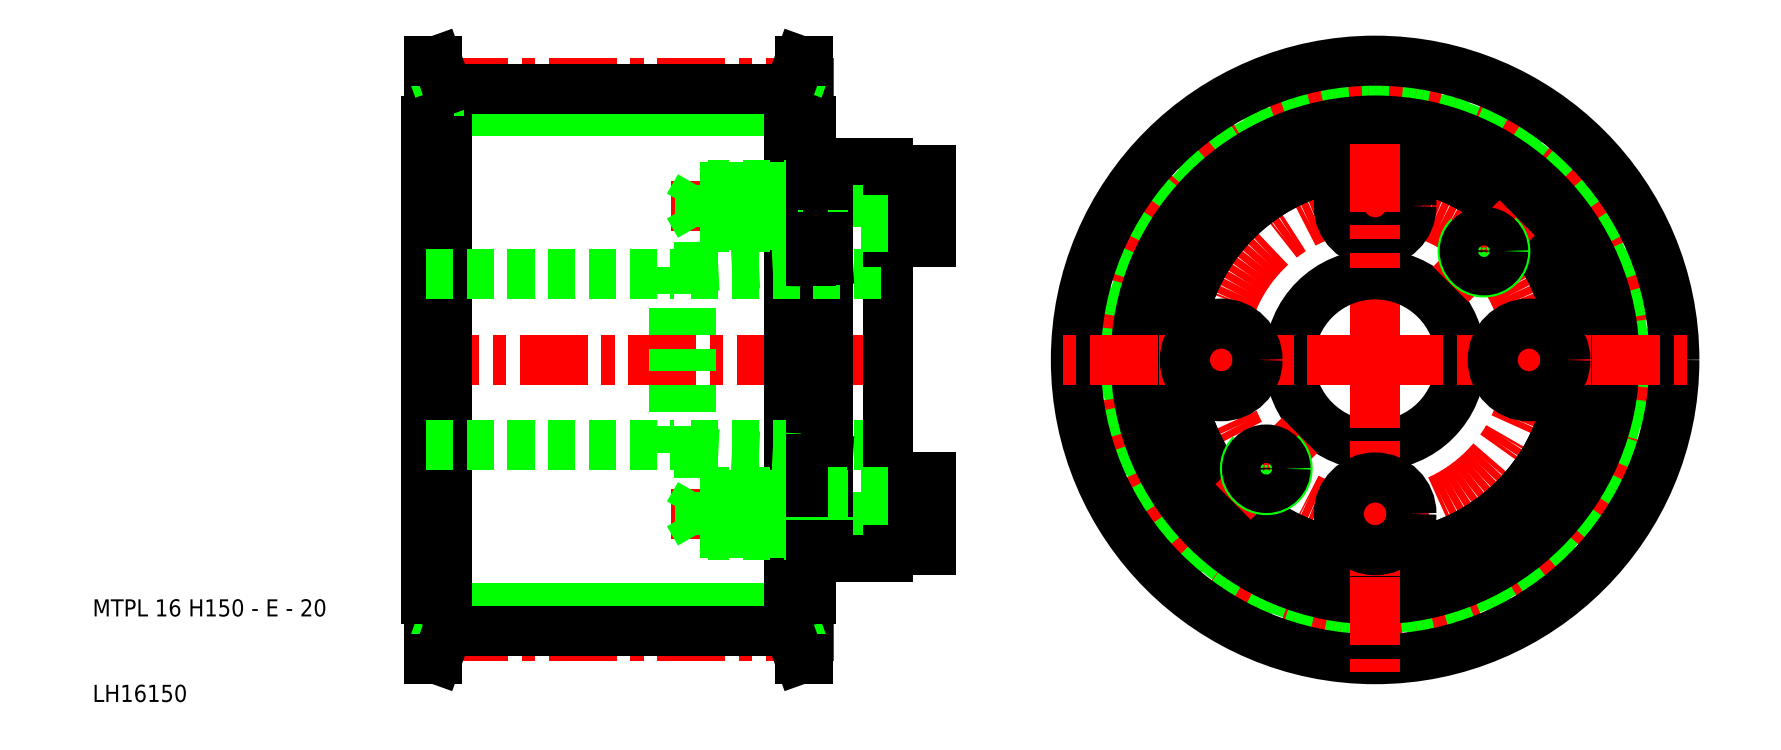
<metadata>
{"format":"dxf","ext":"dxf","renderer":"ezdxf+matplotlib","layout":"modelspace","background":"white","min_lineweight":24,"dpi":150}
</metadata>
<code>
0
SECTION
2
ENTITIES
0
LINE
8
0
10
91.5
20
20.93
30
0
11
51.5
21
20.93
31
0
0
LINE
8
0
10
91.5
20
79.06
30
0
11
51.5
21
79.06
31
0
0
LINE
8
CENTER
10
96.7
20
17.66
30
0
11
46.3
21
17.66
31
0
0
LINE
8
CENTER
10
106
20
50
30
0
11
46
21
50
31
0
0
LINE
8
CENTER
10
111
20
68
30
0
11
76.7
21
68
31
0
0
LINE
8
CENTER
10
111
20
32
30
0
11
76.7
21
32
31
0
0
LINE
8
CENTER
10
96.7
20
82.34
30
0
11
46.3
21
82.34
31
0
0
LINE
8
0
10
78
20
39.15
30
0
11
80
21
39.15
31
0
0
LINE
8
0
10
78
20
60.85
30
0
11
80
21
60.85
31
0
0
LINE
8
0
10
91.5
20
81.65
30
0
11
51.5
21
81.65
31
0
0
LINE
8
0
10
91.5
20
18.34
30
0
11
51.5
21
18.34
31
0
0
LINE
8
0
10
78
20
60.85
30
0
11
78
21
50
31
0
0
LINE
8
0
10
49.3
20
78
30
0
11
49.3
21
50
31
0
0
LINE
8
0
10
49
20
78
30
0
11
49
21
50
31
0
0
LINE
8
0
10
50.3
20
85
30
0
11
50.3
21
15
31
0
0
LINE
8
0
10
51.5
20
78
30
0
11
51.5
21
22
31
0
0
TEXT
8
0
10
10
20
10
30
0
40
2
1
LH16150
0
TEXT
8
0
10
10
20
20
30
0
40
2
1
MTPL 16 H150 - E - 20
0
LINE
8
0
10
49
20
22
30
0
11
49
21
50
31
0
0
LINE
8
0
10
49.3
20
22
30
0
11
49.3
21
50
31
0
0
LINE
8
0
10
50.5
20
18.34
30
0
11
50.5
21
22
31
0
0
LINE
8
0
10
51.5
20
18.34
30
0
11
51.5
21
22
31
0
0
LINE
8
0
10
49.3
20
15
30
0
11
49.3
21
22
31
0
0
LINE
8
0
10
50.5
20
18.34
30
0
11
49.3
21
15
31
0
0
LINE
8
0
10
51.5
20
18.34
30
0
11
50.3
21
15
31
0
0
LINE
8
0
10
50.3
20
15
30
0
11
49.3
21
15
31
0
0
LINE
8
0
10
51.5
20
22
30
0
11
49.3
21
22
31
0
0
LINE
8
0
10
49.3
20
22
30
0
11
49
21
22
31
0
0
LINE
8
0
10
49
20
40
30
0
11
78
21
40
31
0
0
LINE
8
0
10
78
20
39.15
30
0
11
78
21
50
31
0
0
LINE
8
0
10
51.5
20
81.65
30
0
11
51.5
21
78
31
0
0
LINE
8
0
10
50.5
20
81.65
30
0
11
50.5
21
78
31
0
0
LINE
8
0
10
49.3
20
85
30
0
11
49.3
21
78
31
0
0
LINE
8
0
10
49
20
60
30
0
11
78
21
60
31
0
0
LINE
8
0
10
51.5
20
78
30
0
11
49.3
21
78
31
0
0
LINE
8
0
10
49.3
20
78
30
0
11
49
21
78
31
0
0
LINE
8
0
10
50.5
20
81.65
30
0
11
49.3
21
85
31
0
0
LINE
8
0
10
51.5
20
81.65
30
0
11
50.3
21
85
31
0
0
LINE
8
0
10
50.3
20
85
30
0
11
49.3
21
85
31
0
0
CIRCLE
8
0
10
160
20
50
30
0
40
29.07
0
CIRCLE
8
CENTER
10
160
20
50
30
0
40
32.34
0
CIRCLE
8
CENTER
10
160
20
50
30
0
40
18
0
LINE
8
CENTER
10
160
20
50
30
0
11
160
21
88
31
0
0
CIRCLE
8
0
10
160
20
50
30
0
40
31.66
0
LINE
8
0
10
80
20
60.85
30
0
11
80
21
50
31
0
0
LINE
8
0
10
103
20
63.75
30
0
11
103
21
50
31
0
0
LINE
8
0
10
96
20
61.7
30
0
11
96
21
50
31
0
0
LINE
8
0
10
94
20
61.59
30
0
11
94
21
50
31
0
0
LINE
8
0
10
93.7
20
78
30
0
11
93.7
21
50
31
0
0
LINE
8
0
10
91.5
20
78
30
0
11
91.5
21
22
31
0
0
LINE
8
0
10
92.7
20
85
30
0
11
92.7
21
15
31
0
0
CIRCLE
8
0
10
160
20
50
30
0
40
10
0
CIRCLE
8
0
10
160
20
50
30
0
40
23
0
CIRCLE
8
0
10
160
20
50
30
0
40
23
0
CIRCLE
8
0
10
160
20
50
30
0
40
28
0
CIRCLE
8
0
10
160
20
50
30
0
40
35
0
LINE
8
CENTER
10
160
20
50
30
0
11
122
21
50
31
0
0
LINE
8
CENTER
10
134.7
20
50
30
0
11
149.2
21
50
31
0
0
LINE
8
CENTER
10
143.4
20
33.38
30
0
11
151.2
21
41.16
31
0
0
CIRCLE
8
0
10
142
20
50
30
0
40
4.25
0
LINE
8
0
10
81
20
29.75
30
0
11
81
21
34.25
31
0
0
LINE
8
0
10
83.25
20
34.5
30
0
11
83.25
21
32
31
0
0
LINE
8
0
10
83
20
34.25
30
0
11
83
21
32
31
0
0
LINE
8
0
10
81
20
34.25
30
0
11
79.7
21
32
31
0
0
LINE
8
0
10
82
20
34.5
30
0
11
82
21
32
31
0
0
LINE
8
0
10
98.33
20
34.5
30
0
11
98.33
21
32
31
0
0
LINE
8
0
10
108
20
36.25
30
0
11
108
21
32
31
0
0
LINE
8
0
10
103
20
27.75
30
0
11
103
21
36.25
31
0
0
LINE
8
0
10
96
20
29.5
30
0
11
96
21
34.5
31
0
0
LINE
8
0
10
94
20
29.5
30
0
11
94
21
34.5
31
0
0
LINE
8
0
10
93.7
20
22
30
0
11
93.7
21
50
31
0
0
LINE
8
0
10
96
20
29.75
30
0
11
94
21
29.75
31
0
0
LINE
8
0
10
96
20
29.5
30
0
11
94
21
29.5
31
0
0
LINE
8
0
10
92.5
20
18.34
30
0
11
92.5
21
22
31
0
0
LINE
8
0
10
91.5
20
18.34
30
0
11
91.5
21
22
31
0
0
LINE
8
0
10
93.7
20
15
30
0
11
93.7
21
22
31
0
0
LINE
8
0
10
92.5
20
18.34
30
0
11
93.7
21
15
31
0
0
LINE
8
0
10
91.5
20
18.34
30
0
11
92.7
21
15
31
0
0
LINE
8
0
10
92.7
20
15
30
0
11
93.7
21
15
31
0
0
LINE
8
0
10
83
20
29.75
30
0
11
94
21
29.75
31
0
0
LINE
8
0
10
94
20
29.5
30
0
11
83.25
21
29.5
31
0
0
LINE
8
0
10
83.25
20
29.5
30
0
11
82
21
29.5
31
0
0
LINE
8
0
10
83
20
29.75
30
0
11
81
21
29.75
31
0
0
LINE
8
0
10
82
20
29.5
30
0
11
82
21
32
31
0
0
LINE
8
0
10
81
20
29.75
30
0
11
79.7
21
32
31
0
0
LINE
8
0
10
83.25
20
29.5
30
0
11
83.25
21
32
31
0
0
LINE
8
0
10
83
20
29.75
30
0
11
83
21
32
31
0
0
LINE
8
0
10
83.25
20
29.5
30
0
11
83
21
29.75
31
0
0
LINE
8
0
10
94
20
22
30
0
11
94
21
29.5
31
0
0
LINE
8
0
10
91.5
20
22
30
0
11
93.7
21
22
31
0
0
LINE
8
0
10
93.7
20
22
30
0
11
94
21
22
31
0
0
LINE
8
0
10
103
20
27.75
30
0
11
108
21
27.75
31
0
0
LINE
8
0
10
103
20
29.5
30
0
11
96
21
29.5
31
0
0
LINE
8
0
10
96
20
27
30
0
11
103
21
27
31
0
0
LINE
8
0
10
98.33
20
29.5
30
0
11
98.33
21
32
31
0
0
LINE
8
0
10
96
20
29.75
30
0
11
98.33
21
29.75
31
0
0
LINE
8
0
10
96
20
27
30
0
11
96
21
29.5
31
0
0
LINE
8
0
10
103
20
27
30
0
11
103
21
27.75
31
0
0
LINE
8
0
10
108
20
27.75
30
0
11
108
21
32
31
0
0
LINE
8
0
10
96
20
34.25
30
0
11
94
21
34.25
31
0
0
LINE
8
0
10
80
20
40
30
0
11
103
21
40
31
0
0
LINE
8
0
10
96
20
38.3
30
0
11
94
21
38.41
31
0
0
LINE
8
0
10
96
20
34.5
30
0
11
94
21
34.5
31
0
0
LINE
8
0
10
80
20
39.15
30
0
11
80
21
50
31
0
0
LINE
8
0
10
94
20
38.41
30
0
11
94
21
50
31
0
0
LINE
8
0
10
94
20
34.5
30
0
11
83.25
21
34.5
31
0
0
LINE
8
0
10
83
20
34.25
30
0
11
94
21
34.25
31
0
0
LINE
8
0
10
80
20
39.15
30
0
11
94
21
38.41
31
0
0
LINE
8
0
10
83.25
20
34.5
30
0
11
82
21
34.5
31
0
0
LINE
8
0
10
83
20
34.25
30
0
11
81
21
34.25
31
0
0
LINE
8
0
10
83.25
20
34.5
30
0
11
83
21
34.25
31
0
0
LINE
8
0
10
94
20
34.5
30
0
11
94
21
38.41
31
0
0
LINE
8
0
10
103
20
36.25
30
0
11
103
21
50
31
0
0
LINE
8
0
10
96
20
38.3
30
0
11
96
21
50
31
0
0
LINE
8
0
10
103
20
36.25
30
0
11
108
21
36.25
31
0
0
LINE
8
0
10
96
20
34.5
30
0
11
96
21
38.3
31
0
0
LINE
8
0
10
103
20
34.5
30
0
11
96
21
34.5
31
0
0
LINE
8
0
10
96
20
34.25
30
0
11
98.33
21
34.25
31
0
0
LINE
8
CENTER
10
160
20
50
30
0
11
198
21
50
31
0
0
LINE
8
CENTER
10
185.2
20
50
30
0
11
170.8
21
50
31
0
0
CIRCLE
8
0
10
178
20
50
30
0
40
4.25
0
LINE
8
CENTER
10
160
20
50
30
0
11
160
21
12
31
0
0
LINE
8
CENTER
10
160
20
24.75
30
0
11
160
21
39.25
31
0
0
CIRCLE
8
0
10
160
20
32
30
0
40
4.25
0
ARC
8
0
10
147.3
20
37.27
30
0
40
2.5
50
135
51
47
0
CIRCLE
8
0
10
147.3
20
37.27
30
0
40
2.25
0
LINE
8
0
10
92.5
20
81.65
30
0
11
92.5
21
78
31
0
0
LINE
8
0
10
91.5
20
81.65
30
0
11
91.5
21
78
31
0
0
LINE
8
0
10
93.7
20
85
30
0
11
93.7
21
78
31
0
0
LINE
8
0
10
96
20
70.25
30
0
11
94
21
70.25
31
0
0
LINE
8
0
10
96
20
65.75
30
0
11
94
21
65.75
31
0
0
LINE
8
0
10
80
20
60
30
0
11
103
21
60
31
0
0
LINE
8
0
10
96
20
65.5
30
0
11
94
21
65.5
31
0
0
LINE
8
0
10
96
20
70.5
30
0
11
94
21
70.5
31
0
0
LINE
8
0
10
96
20
61.7
30
0
11
94
21
61.59
31
0
0
LINE
8
0
10
83.25
20
65.5
30
0
11
83.25
21
68
31
0
0
LINE
8
0
10
82
20
65.5
30
0
11
82
21
68
31
0
0
LINE
8
0
10
81
20
65.75
30
0
11
79.7
21
68
31
0
0
LINE
8
0
10
83
20
65.75
30
0
11
83
21
68
31
0
0
LINE
8
0
10
81
20
70.25
30
0
11
81
21
65.75
31
0
0
LINE
8
0
10
94
20
70.5
30
0
11
94
21
65.5
31
0
0
LINE
8
0
10
80
20
60.85
30
0
11
94
21
61.59
31
0
0
LINE
8
0
10
83
20
65.75
30
0
11
94
21
65.75
31
0
0
LINE
8
0
10
94
20
65.5
30
0
11
83.25
21
65.5
31
0
0
LINE
8
0
10
83.25
20
65.5
30
0
11
82
21
65.5
31
0
0
LINE
8
0
10
83
20
65.75
30
0
11
81
21
65.75
31
0
0
LINE
8
0
10
83.25
20
65.5
30
0
11
83
21
65.75
31
0
0
LINE
8
0
10
94
20
65.5
30
0
11
94
21
61.59
31
0
0
LINE
8
0
10
94
20
70.5
30
0
11
83.25
21
70.5
31
0
0
LINE
8
0
10
83
20
70.25
30
0
11
94
21
70.25
31
0
0
LINE
8
0
10
83.25
20
70.5
30
0
11
82
21
70.5
31
0
0
LINE
8
0
10
83
20
70.25
30
0
11
81
21
70.25
31
0
0
LINE
8
0
10
81
20
70.25
30
0
11
79.7
21
68
31
0
0
LINE
8
0
10
82
20
70.5
30
0
11
82
21
68
31
0
0
LINE
8
0
10
83.25
20
70.5
30
0
11
83
21
70.25
31
0
0
LINE
8
0
10
83.25
20
70.5
30
0
11
83.25
21
68
31
0
0
LINE
8
0
10
83
20
70.25
30
0
11
83
21
68
31
0
0
LINE
8
0
10
94
20
78
30
0
11
94
21
70.5
31
0
0
LINE
8
0
10
91.5
20
78
30
0
11
93.7
21
78
31
0
0
LINE
8
0
10
93.7
20
78
30
0
11
94
21
78
31
0
0
LINE
8
0
10
98.33
20
65.5
30
0
11
98.33
21
68
31
0
0
LINE
8
0
10
108
20
63.75
30
0
11
108
21
68
31
0
0
LINE
8
0
10
103
20
72.25
30
0
11
103
21
63.75
31
0
0
LINE
8
0
10
96
20
70.5
30
0
11
96
21
65.5
31
0
0
LINE
8
0
10
103
20
63.75
30
0
11
108
21
63.75
31
0
0
LINE
8
0
10
103
20
65.5
30
0
11
96
21
65.5
31
0
0
LINE
8
0
10
96
20
65.75
30
0
11
98.33
21
65.75
31
0
0
LINE
8
0
10
96
20
65.5
30
0
11
96
21
61.7
31
0
0
LINE
8
0
10
103
20
72.25
30
0
11
108
21
72.25
31
0
0
LINE
8
0
10
103
20
70.5
30
0
11
96
21
70.5
31
0
0
LINE
8
0
10
96
20
73
30
0
11
103
21
73
31
0
0
LINE
8
0
10
98.33
20
70.5
30
0
11
98.33
21
68
31
0
0
LINE
8
0
10
96
20
70.25
30
0
11
98.33
21
70.25
31
0
0
LINE
8
0
10
96
20
73
30
0
11
96
21
70.5
31
0
0
LINE
8
0
10
103
20
73
30
0
11
103
21
72.25
31
0
0
LINE
8
0
10
108
20
72.25
30
0
11
108
21
68
31
0
0
LINE
8
0
10
92.5
20
81.65
30
0
11
93.7
21
85
31
0
0
LINE
8
0
10
91.5
20
81.65
30
0
11
92.7
21
85
31
0
0
LINE
8
0
10
92.7
20
85
30
0
11
93.7
21
85
31
0
0
CIRCLE
8
0
10
160
20
68
30
0
40
4.25
0
LINE
8
CENTER
10
160
20
75.25
30
0
11
160
21
60.75
31
0
0
LINE
8
CENTER
10
168.8
20
58.84
30
0
11
176.6
21
66.62
31
0
0
ARC
8
0
10
172.7
20
62.73
30
0
40
2.5
50
135
51
47
0
CIRCLE
8
0
10
172.7
20
62.73
30
0
40
2.25
0
ENDSEC
0
EOF

</code>
